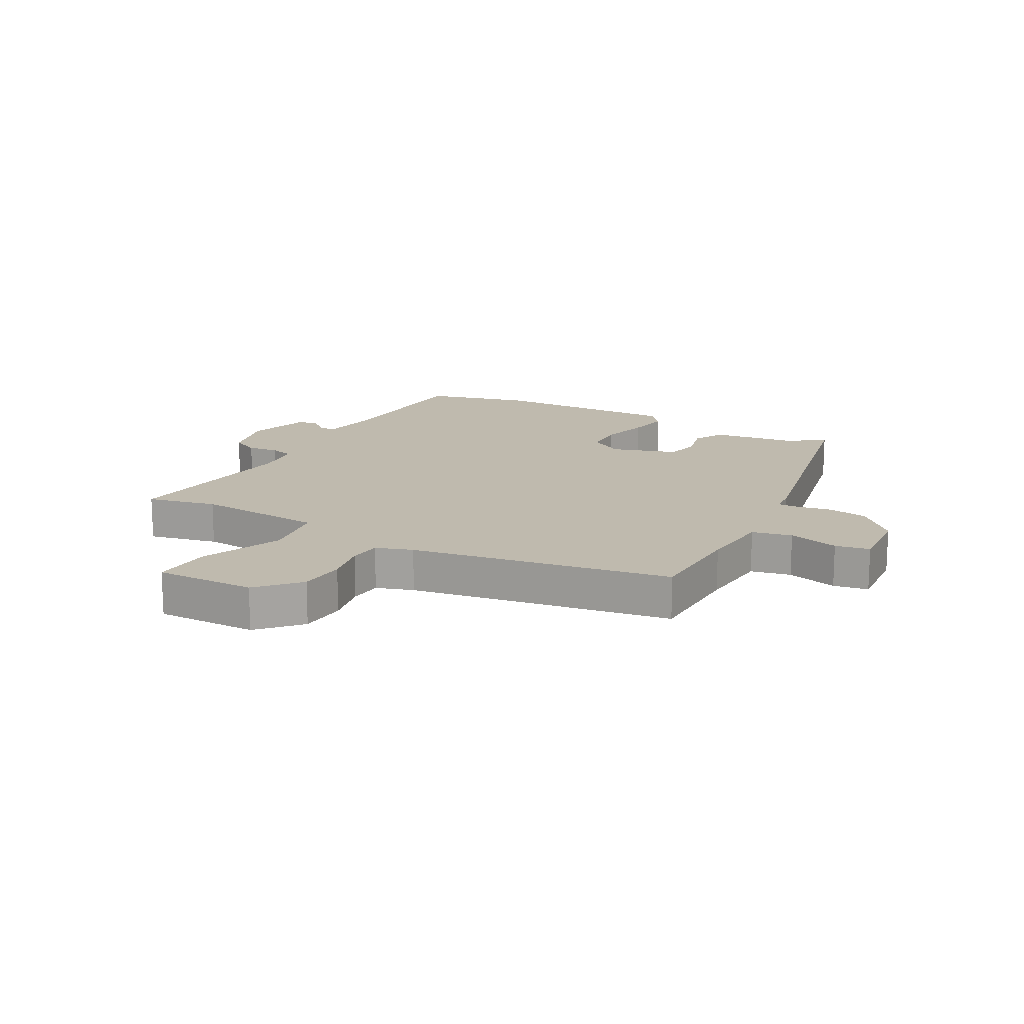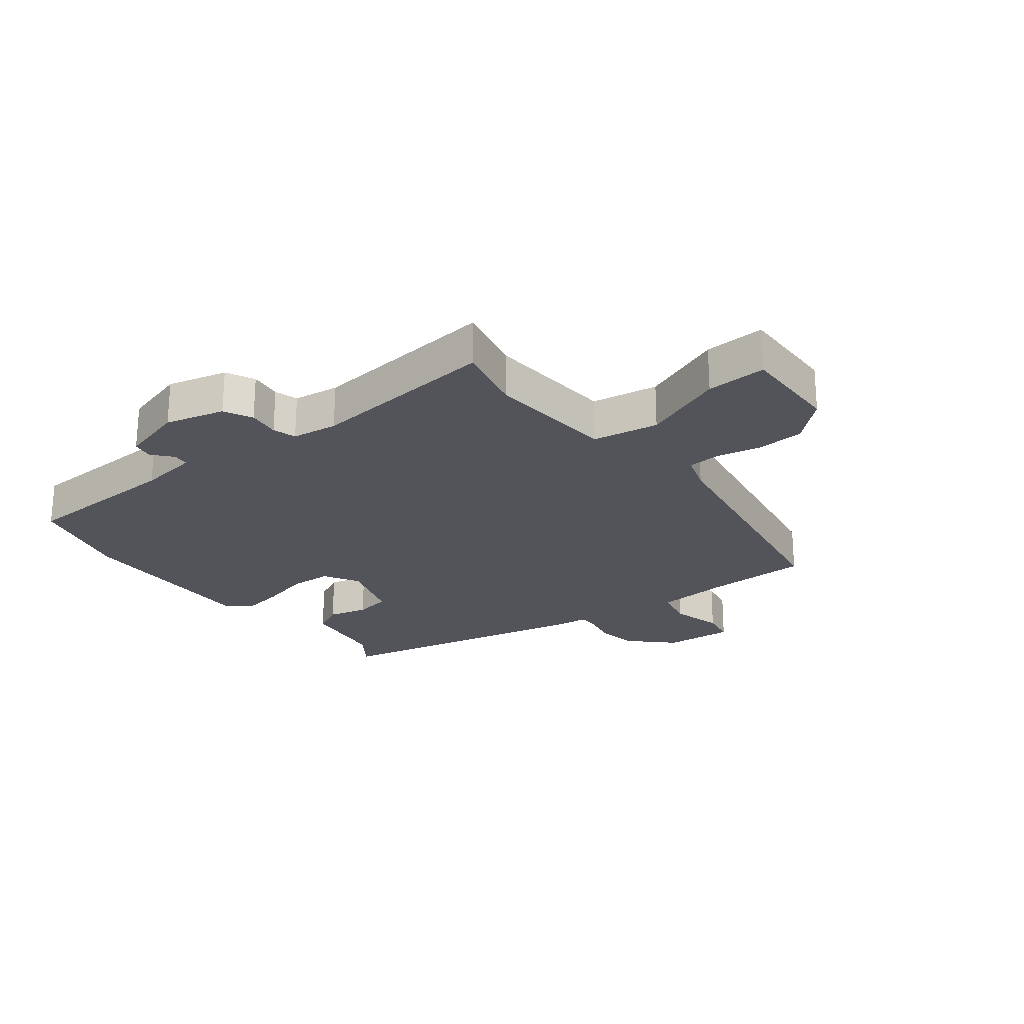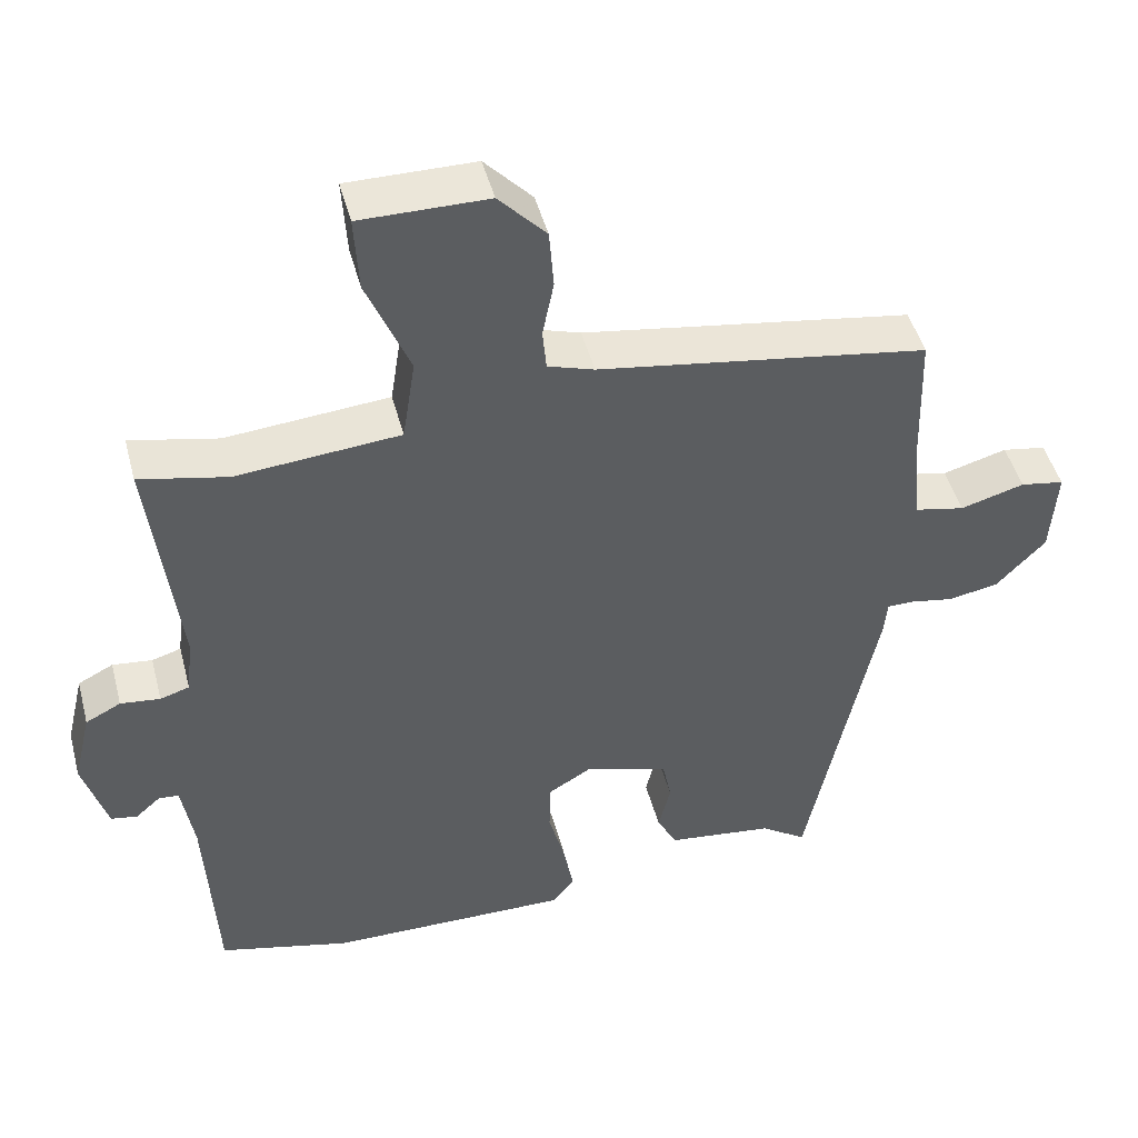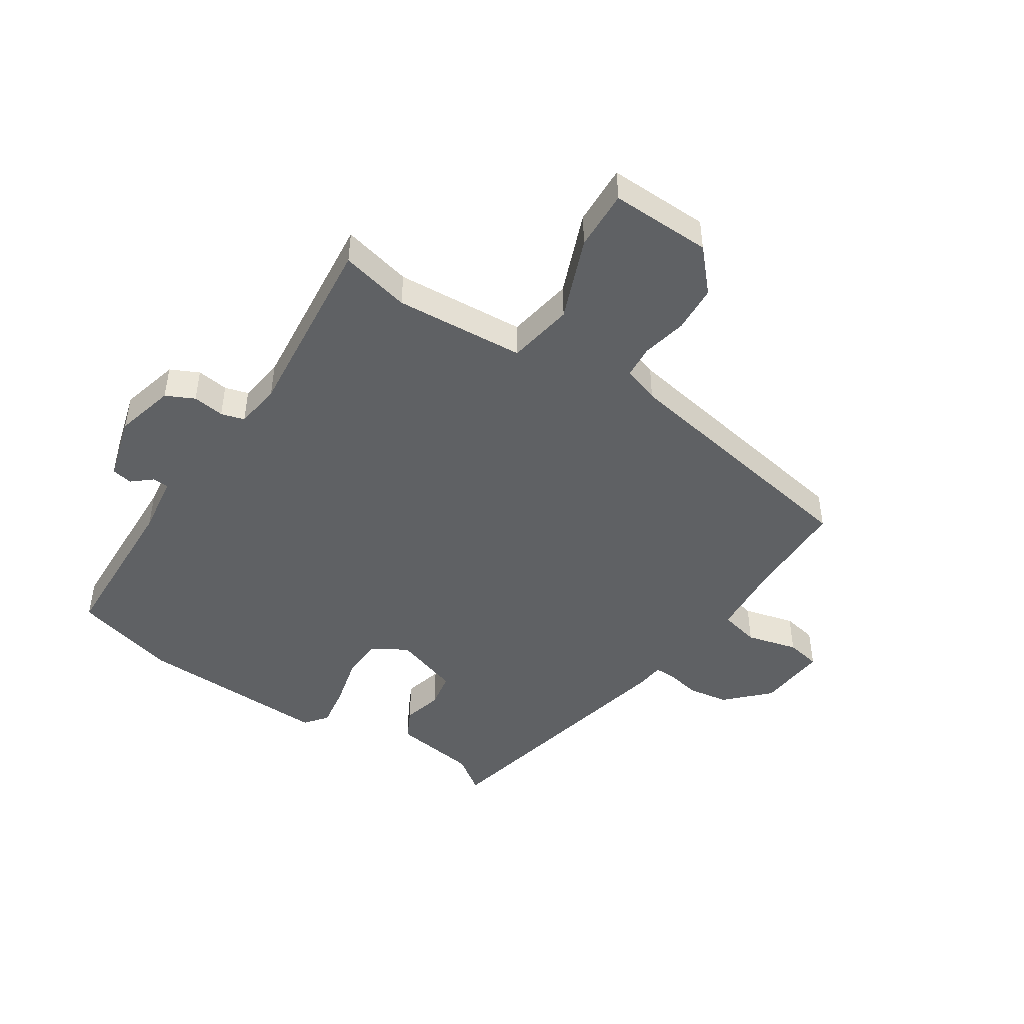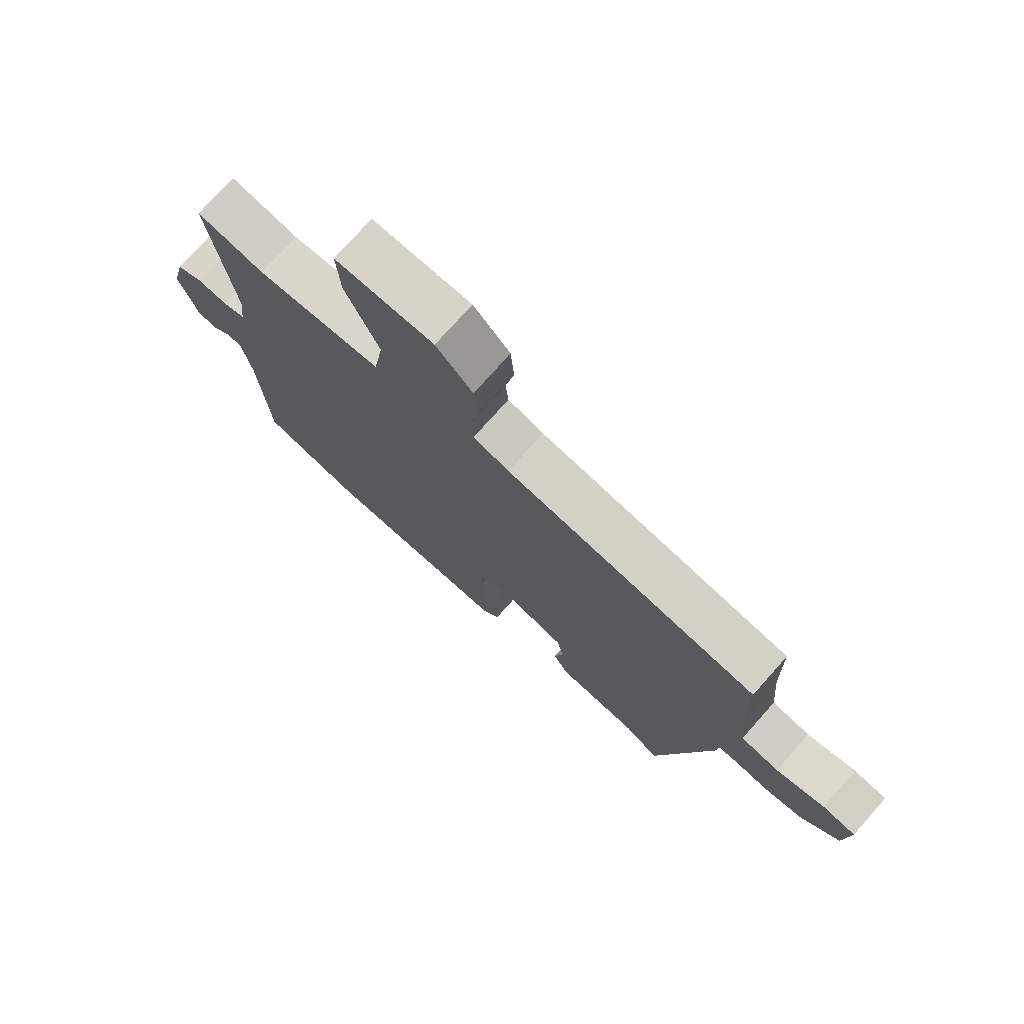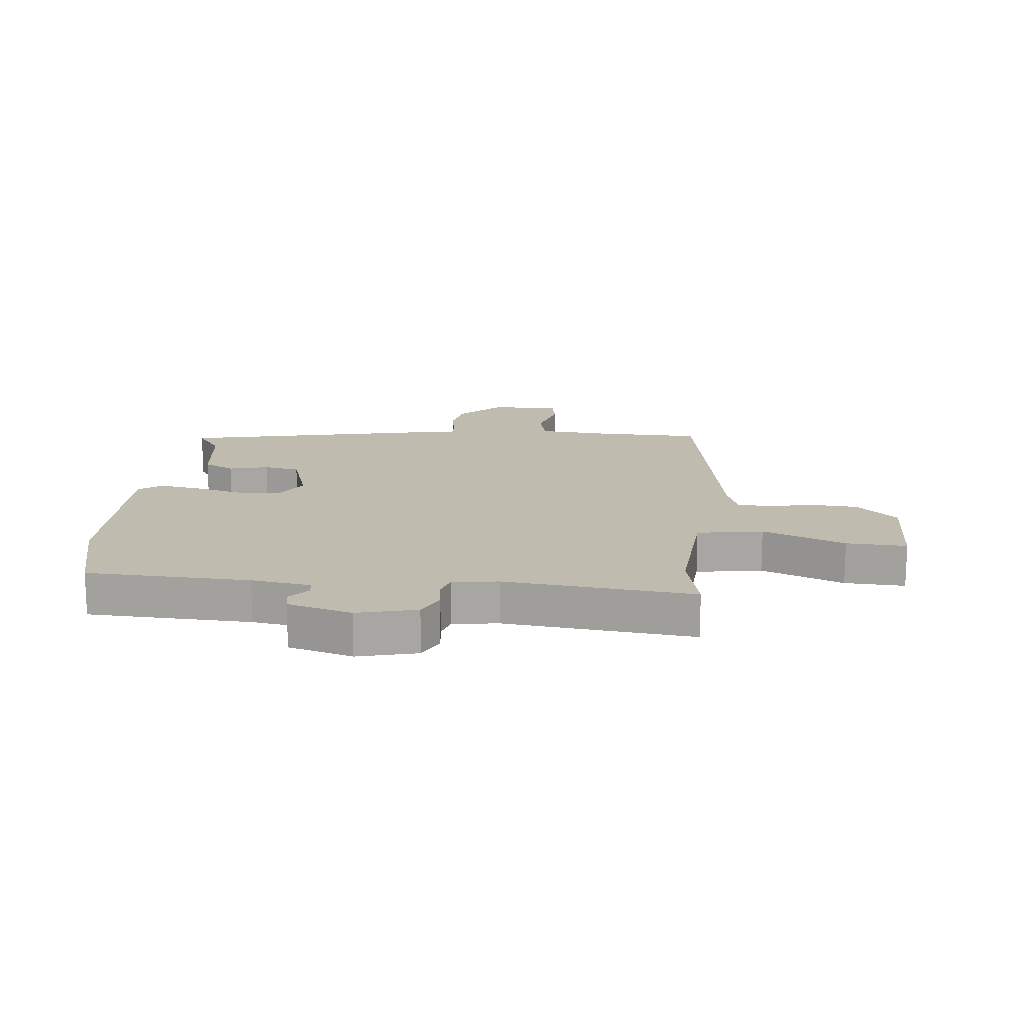
<metadata>
{"format":"obj","ext":"obj","renderer":"f3d","projection":"perspective","resolution":1024,"background":"white","views":[{"elev":15.8,"azim":28.4,"up":"+Y"},{"elev":-23.7,"azim":-52.9,"up":"+Y"},{"elev":46.8,"azim":-14.6,"up":"+Z"},{"elev":-46.3,"azim":-34.3,"up":"+Y"},{"elev":75.7,"azim":41.7,"up":"+Z"},{"elev":16.1,"azim":-84.9,"up":"+Y"}]}
</metadata>
<code>
v 0.379 0.07 -0.517
v 0.318 0.07 -0.475
v 0.176 0.07 -0.458
v 0.149 0.07 -0.407
v 0.165 0.07 -0.341
v 0.153 0.07 -0.281
v 0.042 0.07 -0.247
v -0.016 0.07 -0.282
v -0.018 0.07 -0.352
v 0.004 0.07 -0.434
v 0.017 0.07 -0.506
v -0.012 0.07 -0.544
v -0.335 0.07 -0.541
v -0.511 0.07 -0.497
v -0.525 0.07 -0.224
v -0.541 0.07 -0.124
v -0.568 0.07 -0.122
v -0.601 0.07 -0.151
v -0.636 0.07 -0.145
v -0.668 0.07 -0.038
v -0.644 0.07 0.062
v -0.597 0.07 0.086
v -0.544 0.07 0.08
v -0.505 0.07 0.092
v -0.496 0.07 0.169
v -0.533 0.07 0.485
v -0.416 0.07 0.46
v -0.199 0.07 0.479
v -0.182 0.07 0.59
v -0.239 0.07 0.727
v -0.245 0.07 0.828
v -0.076 0.07 0.827
v -0.013 0.07 0.76
v -0.007 0.07 0.681
v -0.022 0.07 0.606
v -0.017 0.07 0.551
v 0.045 0.07 0.531
v 0.483 0.07 0.463
v 0.488 0.07 0.29
v 0.499 0.07 0.167
v 0.566 0.07 0.153
v 0.651 0.07 0.177
v 0.709 0.07 0.167
v 0.701 0.07 0.05
v 0.635 0.07 -0.019
v 0.568 0.07 -0.031
v 0.511 0.07 -0.021
v 0.475 0.07 -0.021
v 0.471 0.07 -0.067
v 0.379 0 -0.517
v 0.318 0 -0.475
v 0.176 0 -0.458
v 0.149 0 -0.407
v 0.165 0 -0.341
v 0.153 0 -0.281
v 0.042 0 -0.247
v -0.016 0 -0.282
v -0.018 0 -0.352
v 0.004 0 -0.434
v 0.017 0 -0.506
v -0.012 0 -0.544
v -0.335 0 -0.541
v -0.511 0 -0.497
v -0.525 0 -0.224
v -0.541 0 -0.124
v -0.568 0 -0.122
v -0.601 0 -0.151
v -0.636 0 -0.145
v -0.668 0 -0.038
v -0.644 0 0.062
v -0.597 0 0.086
v -0.544 0 0.08
v -0.505 0 0.092
v -0.496 0 0.169
v -0.533 0 0.485
v -0.416 0 0.46
v -0.199 0 0.479
v -0.182 0 0.59
v -0.239 0 0.727
v -0.245 0 0.828
v -0.076 0 0.827
v -0.013 0 0.76
v -0.007 0 0.681
v -0.022 0 0.606
v -0.017 0 0.551
v 0.045 0 0.531
v 0.483 0 0.463
v 0.488 0 0.29
v 0.499 0 0.167
v 0.566 0 0.153
v 0.651 0 0.177
v 0.709 0 0.167
v 0.701 0 0.05
v 0.635 0 -0.019
v 0.568 0 -0.031
v 0.511 0 -0.021
v 0.475 0 -0.021
v 0.471 0 -0.067
f 48 49 1 2
f 44 45 46 47
f 44 47 48
f 41 42 43 44
f 40 41 44 48
f 39 40 48 2
f 37 38 39 2
f 32 33 34 35
f 32 35 36
f 29 30 31 32
f 28 29 32 36
f 25 26 27
f 24 25 27 28
f 20 21 22 23
f 20 23 24
f 17 18 19 20
f 16 17 20 24
f 15 16 24 28
f 9 10 11 12
f 9 12 13 14
f 2 3 4 5
f 2 5 6
f 37 2 6
f 36 37 6 7
f 28 36 7 8
f 14 15 28
f 8 9 14 28
f 51 50 98 97
f 96 95 94 93
f 97 96 93
f 93 92 91 90
f 97 93 90 89
f 51 97 89 88
f 51 88 87 86
f 84 83 82 81
f 85 84 81
f 81 80 79 78
f 85 81 78 77
f 76 75 74
f 77 76 74 73
f 72 71 70 69
f 73 72 69
f 69 68 67 66
f 73 69 66 65
f 77 73 65 64
f 61 60 59 58
f 63 62 61 58
f 54 53 52 51
f 55 54 51
f 55 51 86
f 56 55 86 85
f 57 56 85 77
f 77 64 63
f 77 63 58 57
f 1 50 51 2
f 2 51 52 3
f 3 52 53 4
f 4 53 54 5
f 5 54 55 6
f 6 55 56 7
f 7 56 57 8
f 8 57 58 9
f 9 58 59 10
f 10 59 60 11
f 11 60 61 12
f 12 61 62 13
f 13 62 63 14
f 14 63 64 15
f 15 64 65 16
f 16 65 66 17
f 17 66 67 18
f 18 67 68 19
f 19 68 69 20
f 20 69 70 21
f 21 70 71 22
f 22 71 72 23
f 23 72 73 24
f 24 73 74 25
f 25 74 75 26
f 26 75 76 27
f 27 76 77 28
f 28 77 78 29
f 29 78 79 30
f 30 79 80 31
f 31 80 81 32
f 32 81 82 33
f 33 82 83 34
f 34 83 84 35
f 35 84 85 36
f 36 85 86 37
f 37 86 87 38
f 38 87 88 39
f 39 88 89 40
f 40 89 90 41
f 41 90 91 42
f 42 91 92 43
f 43 92 93 44
f 44 93 94 45
f 45 94 95 46
f 46 95 96 47
f 47 96 97 48
f 48 97 98 49
f 49 98 50 1

</code>
